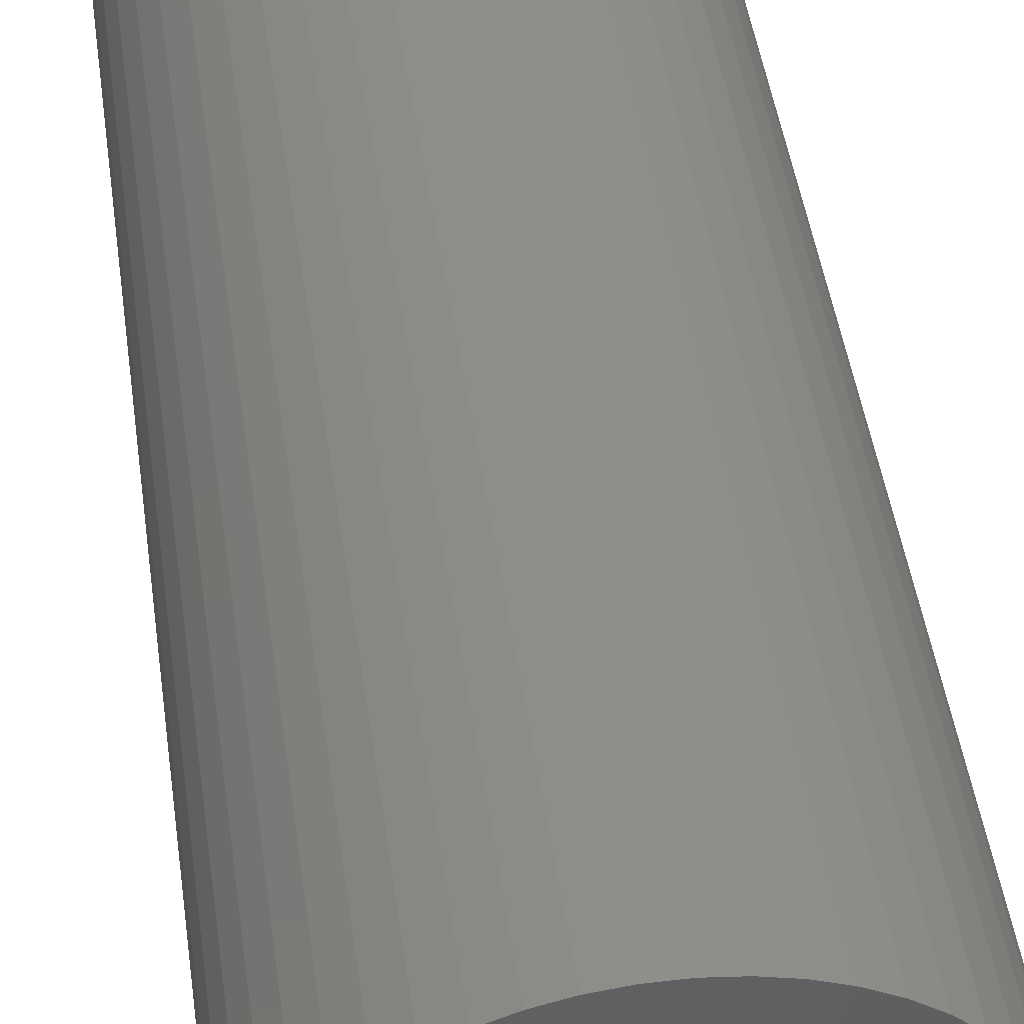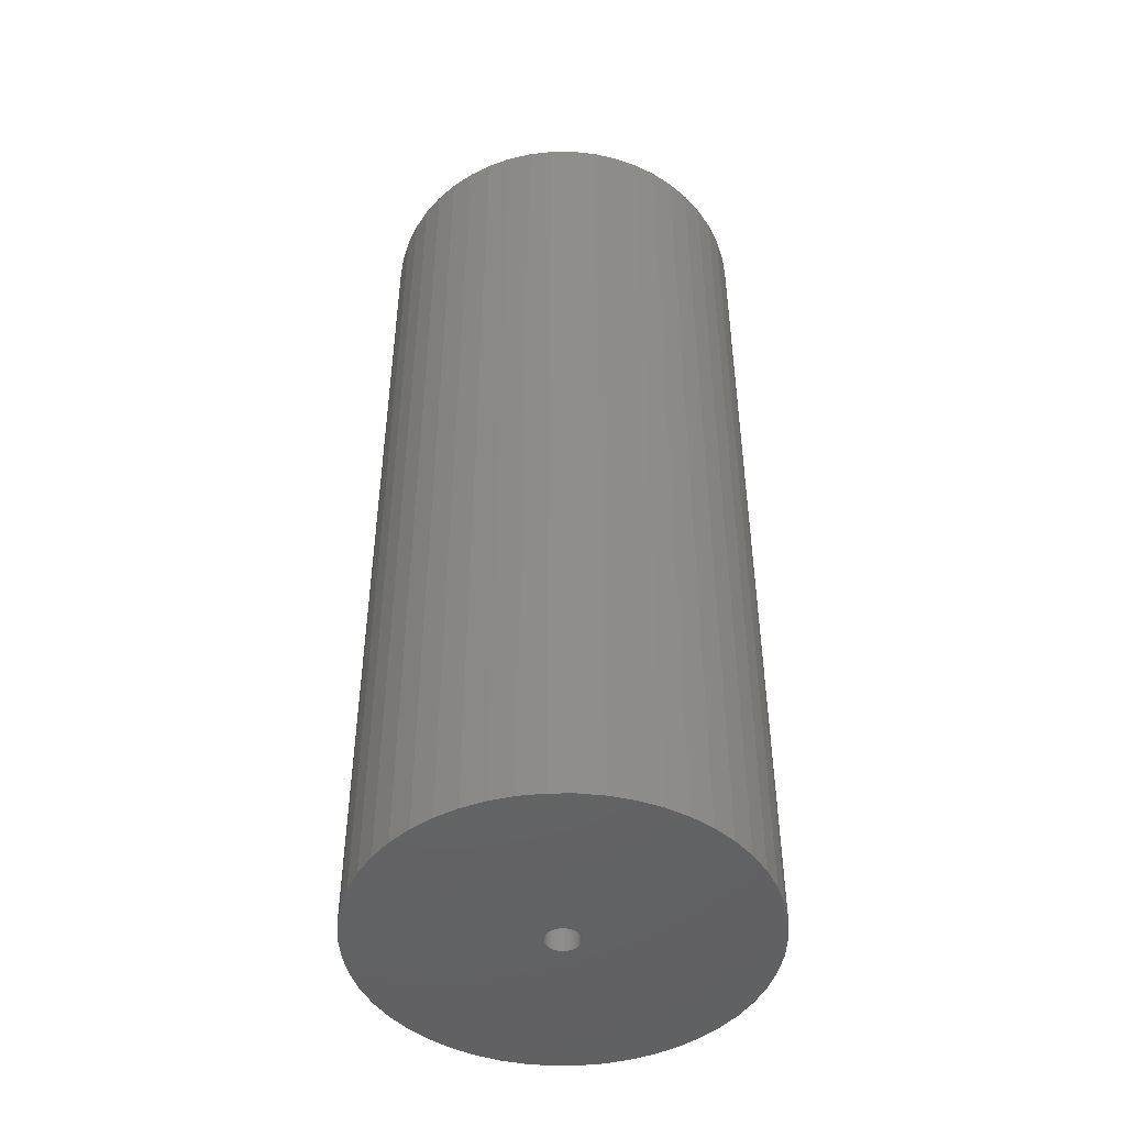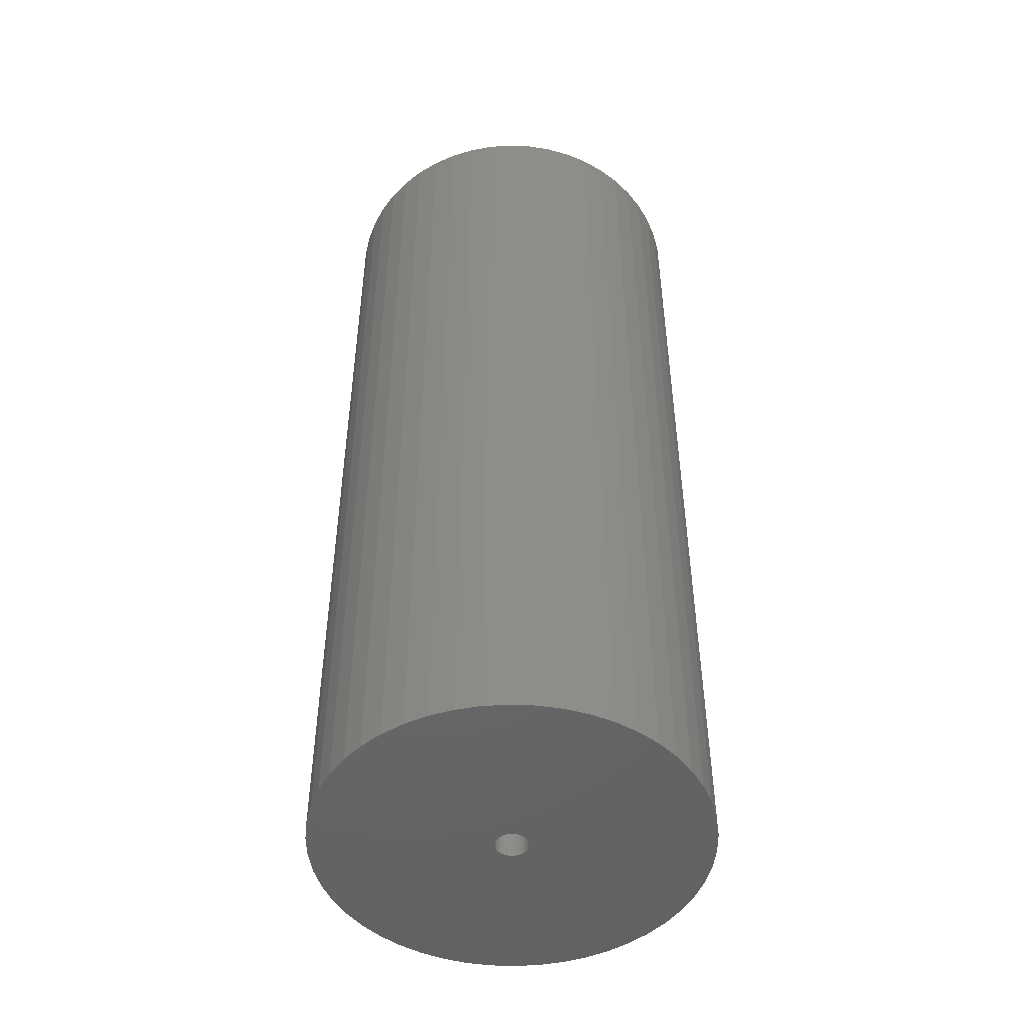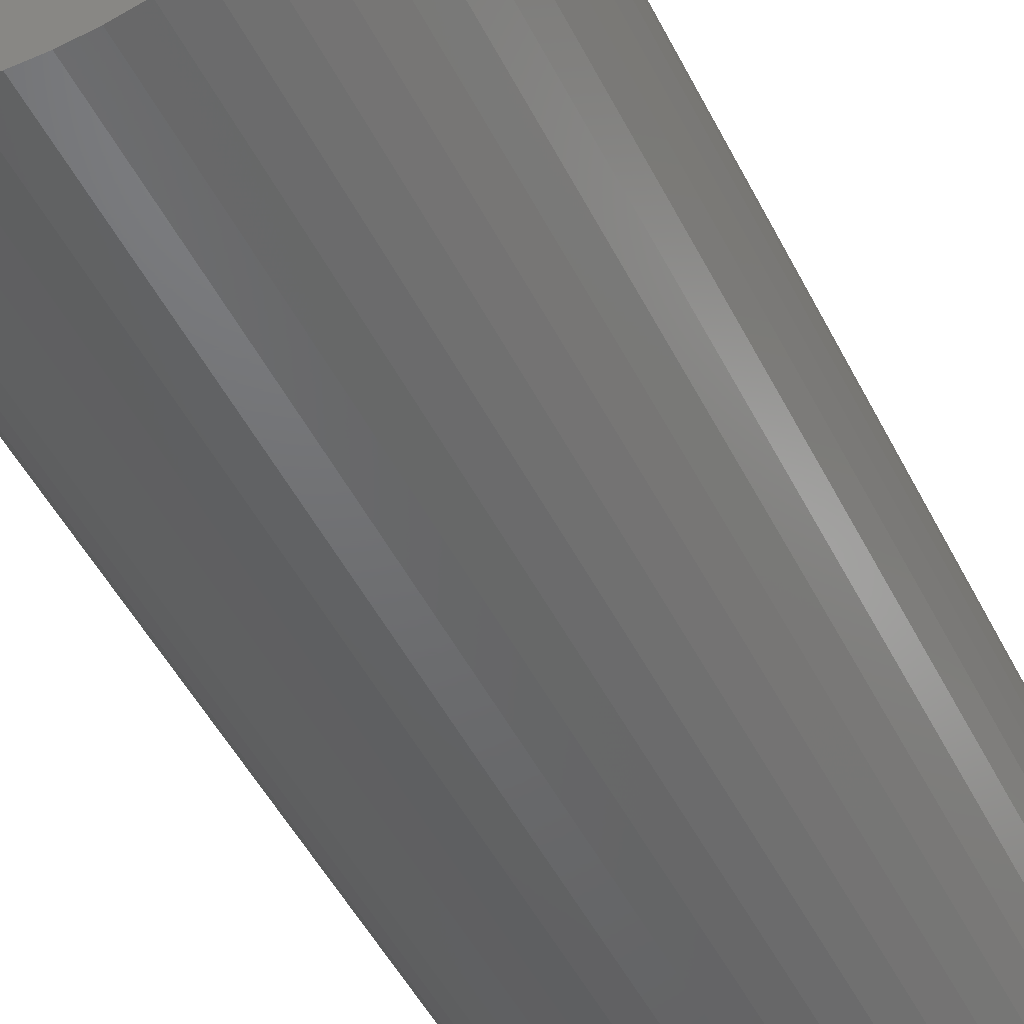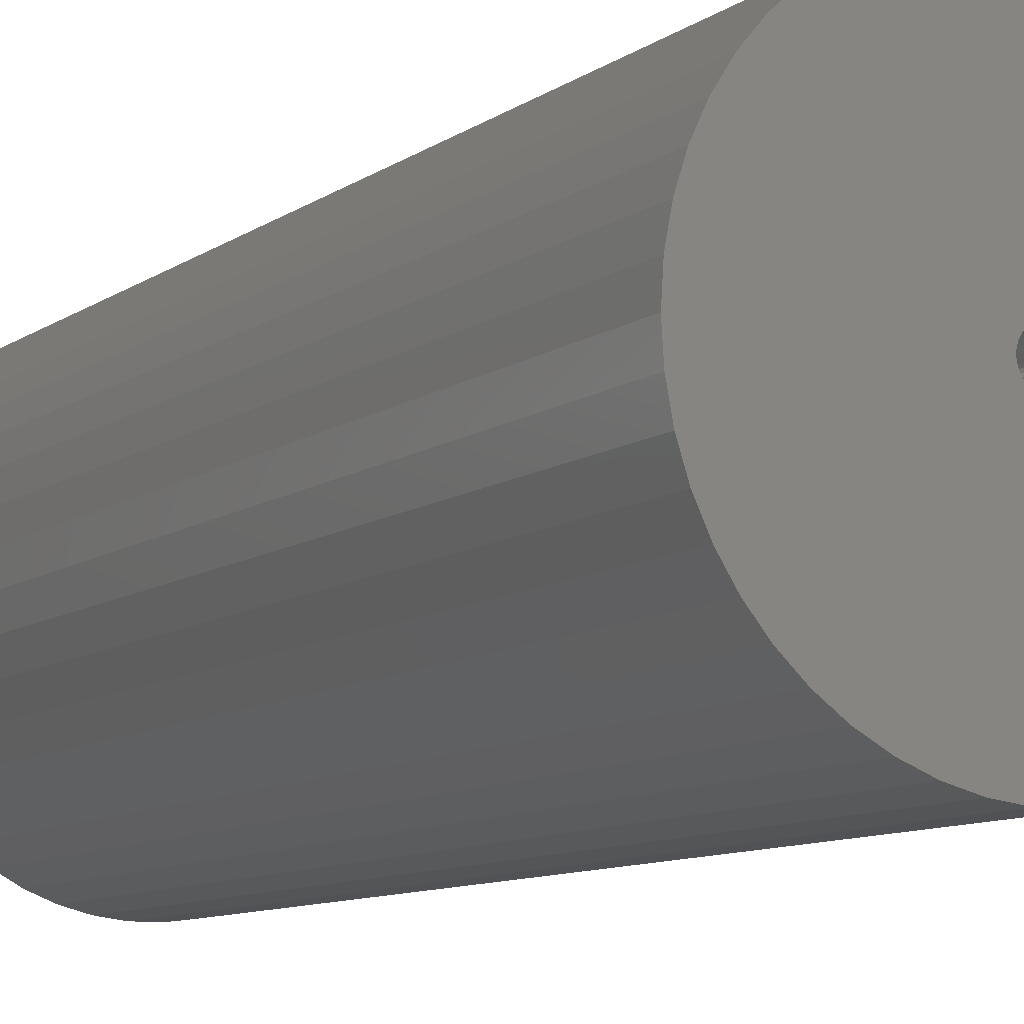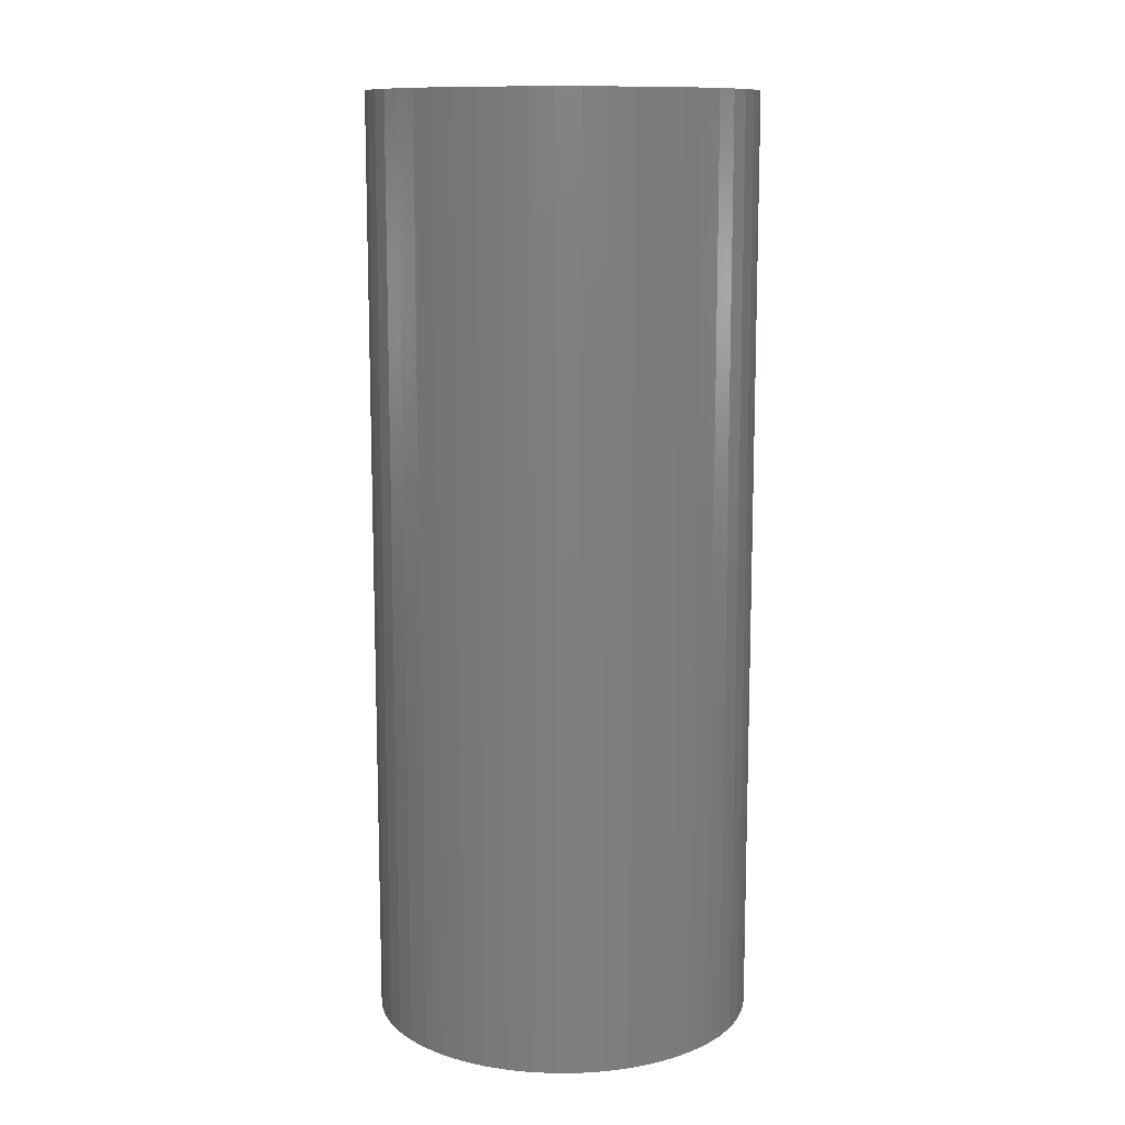
<metadata>
{"format":"stl","ext":"stl","renderer":"f3d","projection":"perspective","resolution":1024,"background":"white","views":[{"elev":45.0,"azim":172.2,"up":"+Y"},{"elev":-46.7,"azim":101.2,"up":"+Z"},{"elev":-48.5,"azim":-110.8,"up":"+Z"},{"elev":-48.7,"azim":25.8,"up":"+Y"},{"elev":-9.2,"azim":150.9,"up":"+Y"},{"elev":11.6,"azim":-116.9,"up":"+Z"}]}
</metadata>
<code>
# stl→obj: 200 verts, 400 faces
v 16 0 39
v 15.87 2.005 -39
v 15.87 2.005 39
v 16 0 -39
v -16 0 -39
v -15.87 2.005 39
v -15.87 2.005 -39
v -16 0 39
v 1.005 15.97 -39
v -1.005 15.97 39
v 1.005 15.97 39
v -1.005 15.97 -39
v -1.005 -15.97 -39
v 1.005 -15.97 39
v -1.005 -15.97 39
v 1.005 -15.97 -39
v 11.66 10.95 -39
v 10.2 12.33 39
v 11.66 10.95 39
v 10.2 12.33 -39
v -10.2 12.33 -39
v -11.66 10.95 39
v -10.2 12.33 39
v -11.66 10.95 -39
v -4.944 15.22 -39
v -6.812 14.48 39
v -4.944 15.22 39
v -6.812 14.48 -39
v 14.88 5.89 39
v 14.02 7.708 -39
v 14.02 7.708 39
v 14.88 5.89 -39
v 6.812 14.48 -39
v 4.944 15.22 39
v 6.812 14.48 39
v 4.944 15.22 -39
v 2.998 15.72 39
v 2.998 15.72 -39
v 8.573 13.51 -39
v 8.573 13.51 39
v -14.88 5.89 -39
v -14.02 7.708 39
v -14.02 7.708 -39
v -14.88 5.89 39
v -15.5 3.979 -39
v -15.5 3.979 39
v -2.998 15.72 39
v -2.998 15.72 -39
v 2.998 -15.72 39
v 2.998 -15.72 -39
v 15.5 3.979 39
v 15.5 3.979 -39
v 12.94 9.405 39
v 12.94 9.405 -39
v -12.94 9.405 39
v -12.94 9.405 -39
v 1.35 0 39
v 1.339 0.1692 39
v 15.87 -2.005 39
v 1.308 0.3357 39
v 1.339 -0.1692 39
v 1.255 0.497 39
v 15.5 -3.979 39
v 1.183 0.6504 39
v 1.308 -0.3357 39
v 1.092 0.7935 39
v 14.88 -5.89 39
v 0.9841 0.9241 39
v 1.255 -0.497 39
v 0.8605 1.04 39
v 14.02 -7.708 39
v 0.7234 1.14 39
v 1.183 -0.6504 39
v 0.5748 1.222 39
v 12.94 -9.405 39
v 0.4172 1.284 39
v 1.092 -0.7935 39
v 11.66 -10.95 39
v 0.253 1.326 39
v 0.08477 1.347 39
v -0.08477 1.347 39
v -0.253 1.326 39
v -0.4172 1.284 39
v -0.5748 1.222 39
v -0.7234 1.14 39
v -8.573 13.51 39
v -0.8605 1.04 39
v -0.9841 0.9241 39
v -1.092 0.7935 39
v 0.9841 -0.9241 39
v 10.2 -12.33 39
v 0.8605 -1.04 39
v 8.573 -13.51 39
v 0.7234 -1.14 39
v 6.812 -14.48 39
v 0.5748 -1.222 39
v 4.944 -15.22 39
v 0.4172 -1.284 39
v 0.253 -1.326 39
v 0.08477 -1.347 39
v -0.08477 -1.347 39
v -0.253 -1.326 39
v -2.998 -15.72 39
v -0.4172 -1.284 39
v -4.944 -15.22 39
v -0.5748 -1.222 39
v -6.812 -14.48 39
v -0.7234 -1.14 39
v -8.573 -13.51 39
v -0.8605 -1.04 39
v -10.2 -12.33 39
v -0.9841 -0.9241 39
v -11.66 -10.95 39
v -1.092 -0.7935 39
v -12.94 -9.405 39
v -1.183 -0.6504 39
v -14.02 -7.708 39
v -1.255 -0.497 39
v -14.88 -5.89 39
v -1.308 -0.3357 39
v -15.5 -3.979 39
v -1.339 -0.1692 39
v -15.87 -2.005 39
v -1.35 0 39
v -1.183 0.6504 39
v -1.255 0.497 39
v -1.308 0.3357 39
v -1.339 0.1692 39
v -8.573 13.51 -39
v 15.87 -2.005 -39
v 14.88 -5.89 -39
v 14.02 -7.708 -39
v -11.66 -10.95 -39
v -10.2 -12.33 -39
v -14.02 -7.708 -39
v -14.88 -5.89 -39
v -12.94 -9.405 -39
v 1.35 0 -39
v 1.339 -0.1692 -39
v 15.5 -3.979 -39
v 1.308 -0.3357 -39
v 1.339 0.1692 -39
v 1.255 -0.497 -39
v 1.183 -0.6504 -39
v 12.94 -9.405 -39
v 1.308 0.3357 -39
v 1.092 -0.7935 -39
v 11.66 -10.95 -39
v 0.9841 -0.9241 -39
v 10.2 -12.33 -39
v 1.255 0.497 -39
v 0.8605 -1.04 -39
v 8.573 -13.51 -39
v 0.7234 -1.14 -39
v 6.812 -14.48 -39
v 1.183 0.6504 -39
v 0.5748 -1.222 -39
v 4.944 -15.22 -39
v 0.4172 -1.284 -39
v 1.092 0.7935 -39
v 0.253 -1.326 -39
v 0.08477 -1.347 -39
v -0.08477 -1.347 -39
v -0.253 -1.326 -39
v -2.998 -15.72 -39
v -0.4172 -1.284 -39
v -4.944 -15.22 -39
v -0.5748 -1.222 -39
v -6.812 -14.48 -39
v -0.7234 -1.14 -39
v -8.573 -13.51 -39
v -0.8605 -1.04 -39
v -0.9841 -0.9241 -39
v -1.092 -0.7935 -39
v 0.9841 0.9241 -39
v 0.8605 1.04 -39
v 0.7234 1.14 -39
v 0.5748 1.222 -39
v 0.4172 1.284 -39
v 0.253 1.326 -39
v 0.08477 1.347 -39
v -0.08477 1.347 -39
v -0.253 1.326 -39
v -0.4172 1.284 -39
v -0.5748 1.222 -39
v -0.7234 1.14 -39
v -0.8605 1.04 -39
v -0.9841 0.9241 -39
v -1.092 0.7935 -39
v -1.183 0.6504 -39
v -1.255 0.497 -39
v -1.308 0.3357 -39
v -1.339 0.1692 -39
v -1.35 0 -39
v -1.183 -0.6504 -39
v -1.255 -0.497 -39
v -1.308 -0.3357 -39
v -15.5 -3.979 -39
v -1.339 -0.1692 -39
v -15.87 -2.005 -39
f 1 2 3
f 2 1 4
f 5 6 7
f 6 5 8
f 9 10 11
f 10 9 12
f 13 14 15
f 14 13 16
f 17 18 19
f 18 17 20
f 21 22 23
f 22 21 24
f 25 26 27
f 26 25 28
f 29 30 31
f 30 29 32
f 33 34 35
f 34 33 36
f 36 37 34
f 37 36 38
f 39 35 40
f 35 39 33
f 41 42 43
f 42 41 44
f 45 44 41
f 44 45 46
f 12 47 10
f 47 12 48
f 16 49 14
f 49 16 50
f 51 32 29
f 32 51 52
f 3 52 51
f 52 3 2
f 53 17 19
f 17 53 54
f 31 54 53
f 54 31 30
f 38 11 37
f 11 38 9
f 20 40 18
f 40 20 39
f 43 55 56
f 55 43 42
f 56 22 24
f 22 56 55
f 7 46 45
f 46 7 6
f 57 1 3
f 58 3 51
f 1 57 59
f 60 51 29
f 61 59 57
f 62 29 31
f 59 61 63
f 64 31 53
f 65 63 61
f 66 53 19
f 63 65 67
f 68 19 18
f 69 67 65
f 70 18 40
f 67 69 71
f 72 40 35
f 73 71 69
f 74 35 34
f 71 73 75
f 76 34 37
f 77 75 73
f 75 77 78
f 3 58 57
f 51 60 58
f 29 62 60
f 31 64 62
f 53 66 64
f 79 37 11
f 19 68 66
f 18 70 68
f 40 72 70
f 35 74 72
f 34 76 74
f 37 79 76
f 11 80 79
f 11 81 80
f 10 81 11
f 81 10 82
f 47 82 10
f 82 47 83
f 27 83 47
f 83 27 84
f 26 84 27
f 84 26 85
f 86 85 26
f 85 86 87
f 23 87 86
f 87 23 88
f 22 88 23
f 88 22 89
f 90 78 77
f 78 90 91
f 92 91 90
f 91 92 93
f 94 93 92
f 93 94 95
f 96 95 94
f 95 96 97
f 98 97 96
f 97 98 49
f 99 49 98
f 49 99 14
f 100 14 99
f 101 14 100
f 15 101 102
f 103 102 104
f 105 104 106
f 107 106 108
f 109 108 110
f 111 110 112
f 101 15 14
f 113 112 114
f 115 114 116
f 117 116 118
f 119 118 120
f 121 120 122
f 123 122 124
f 55 89 22
f 102 103 15
f 89 55 125
f 104 105 103
f 42 125 55
f 106 107 105
f 125 42 126
f 108 109 107
f 44 126 42
f 110 111 109
f 126 44 127
f 112 113 111
f 46 127 44
f 114 115 113
f 127 46 128
f 116 117 115
f 6 128 46
f 118 119 117
f 128 6 124
f 120 121 119
f 8 124 6
f 122 123 121
f 124 8 123
f 28 86 26
f 86 28 129
f 129 23 86
f 23 129 21
f 48 27 47
f 27 48 25
f 59 4 1
f 4 59 130
f 71 131 67
f 131 71 132
f 133 111 113
f 111 133 134
f 135 119 136
f 119 135 117
f 137 117 135
f 117 137 115
f 138 4 130
f 139 130 140
f 4 138 2
f 141 140 131
f 142 2 138
f 143 131 132
f 2 142 52
f 144 132 145
f 146 52 142
f 147 145 148
f 52 146 32
f 149 148 150
f 151 32 146
f 152 150 153
f 32 151 30
f 154 153 155
f 156 30 151
f 157 155 158
f 30 156 54
f 159 158 50
f 160 54 156
f 54 160 17
f 130 139 138
f 140 141 139
f 131 143 141
f 132 144 143
f 145 147 144
f 161 50 16
f 148 149 147
f 150 152 149
f 153 154 152
f 155 157 154
f 158 159 157
f 50 161 159
f 16 162 161
f 16 163 162
f 13 163 16
f 163 13 164
f 165 164 13
f 164 165 166
f 167 166 165
f 166 167 168
f 169 168 167
f 168 169 170
f 171 170 169
f 170 171 172
f 134 172 171
f 172 134 173
f 133 173 134
f 173 133 174
f 175 17 160
f 17 175 20
f 176 20 175
f 20 176 39
f 177 39 176
f 39 177 33
f 178 33 177
f 33 178 36
f 179 36 178
f 36 179 38
f 180 38 179
f 38 180 9
f 181 9 180
f 182 9 181
f 12 182 183
f 48 183 184
f 25 184 185
f 28 185 186
f 129 186 187
f 21 187 188
f 182 12 9
f 24 188 189
f 56 189 190
f 43 190 191
f 41 191 192
f 45 192 193
f 7 193 194
f 137 174 133
f 183 48 12
f 174 137 195
f 184 25 48
f 135 195 137
f 185 28 25
f 195 135 196
f 186 129 28
f 136 196 135
f 187 21 129
f 196 136 197
f 188 24 21
f 198 197 136
f 189 56 24
f 197 198 199
f 190 43 56
f 200 199 198
f 191 41 43
f 199 200 194
f 192 45 41
f 5 194 200
f 193 7 45
f 194 5 7
f 155 93 95
f 93 155 153
f 67 140 63
f 140 67 131
f 133 115 137
f 115 133 113
f 136 121 198
f 121 136 119
f 150 78 91
f 78 150 148
f 158 95 97
f 95 158 155
f 50 97 49
f 97 50 158
f 63 130 59
f 130 63 140
f 75 132 71
f 132 75 145
f 78 145 75
f 145 78 148
f 165 15 103
f 15 165 13
f 169 105 107
f 105 169 167
f 167 103 105
f 103 167 165
f 198 123 200
f 123 198 121
f 200 8 5
f 8 200 123
f 153 91 93
f 91 153 150
f 171 107 109
f 107 171 169
f 134 109 111
f 109 134 171
f 138 58 142
f 58 138 57
f 124 193 128
f 193 124 194
f 182 80 81
f 80 182 181
f 162 101 100
f 101 162 163
f 176 68 70
f 68 176 175
f 188 87 88
f 87 188 187
f 185 83 84
f 83 185 184
f 147 73 144
f 73 147 77
f 151 64 156
f 64 151 62
f 142 60 146
f 60 142 58
f 156 66 160
f 66 156 64
f 179 74 76
f 74 179 178
f 177 70 72
f 70 177 176
f 126 190 125
f 190 126 191
f 125 189 89
f 189 125 190
f 187 85 87
f 85 187 186
f 184 82 83
f 82 184 183
f 157 98 96
f 98 157 159
f 146 62 151
f 62 146 60
f 160 68 175
f 68 160 66
f 180 76 79
f 76 180 179
f 181 79 80
f 79 181 180
f 178 72 74
f 72 178 177
f 89 188 88
f 188 89 189
f 128 192 127
f 192 128 193
f 186 84 85
f 84 186 185
f 183 81 82
f 81 183 182
f 139 57 138
f 57 139 61
f 149 77 147
f 77 149 90
f 114 195 116
f 195 114 174
f 116 196 118
f 196 116 195
f 154 96 94
f 96 154 157
f 127 191 126
f 191 127 192
f 141 61 139
f 61 141 65
f 152 94 92
f 94 152 154
f 149 92 90
f 92 149 152
f 144 69 143
f 69 144 73
f 166 106 104
f 106 166 168
f 112 174 114
f 174 112 173
f 161 100 99
f 100 161 162
f 143 65 141
f 65 143 69
f 170 110 108
f 110 170 172
f 164 104 102
f 104 164 166
f 172 112 110
f 112 172 173
f 118 197 120
f 197 118 196
f 120 199 122
f 199 120 197
f 122 194 124
f 194 122 199
f 159 99 98
f 99 159 161
f 168 108 106
f 108 168 170
f 163 102 101
f 102 163 164

</code>
